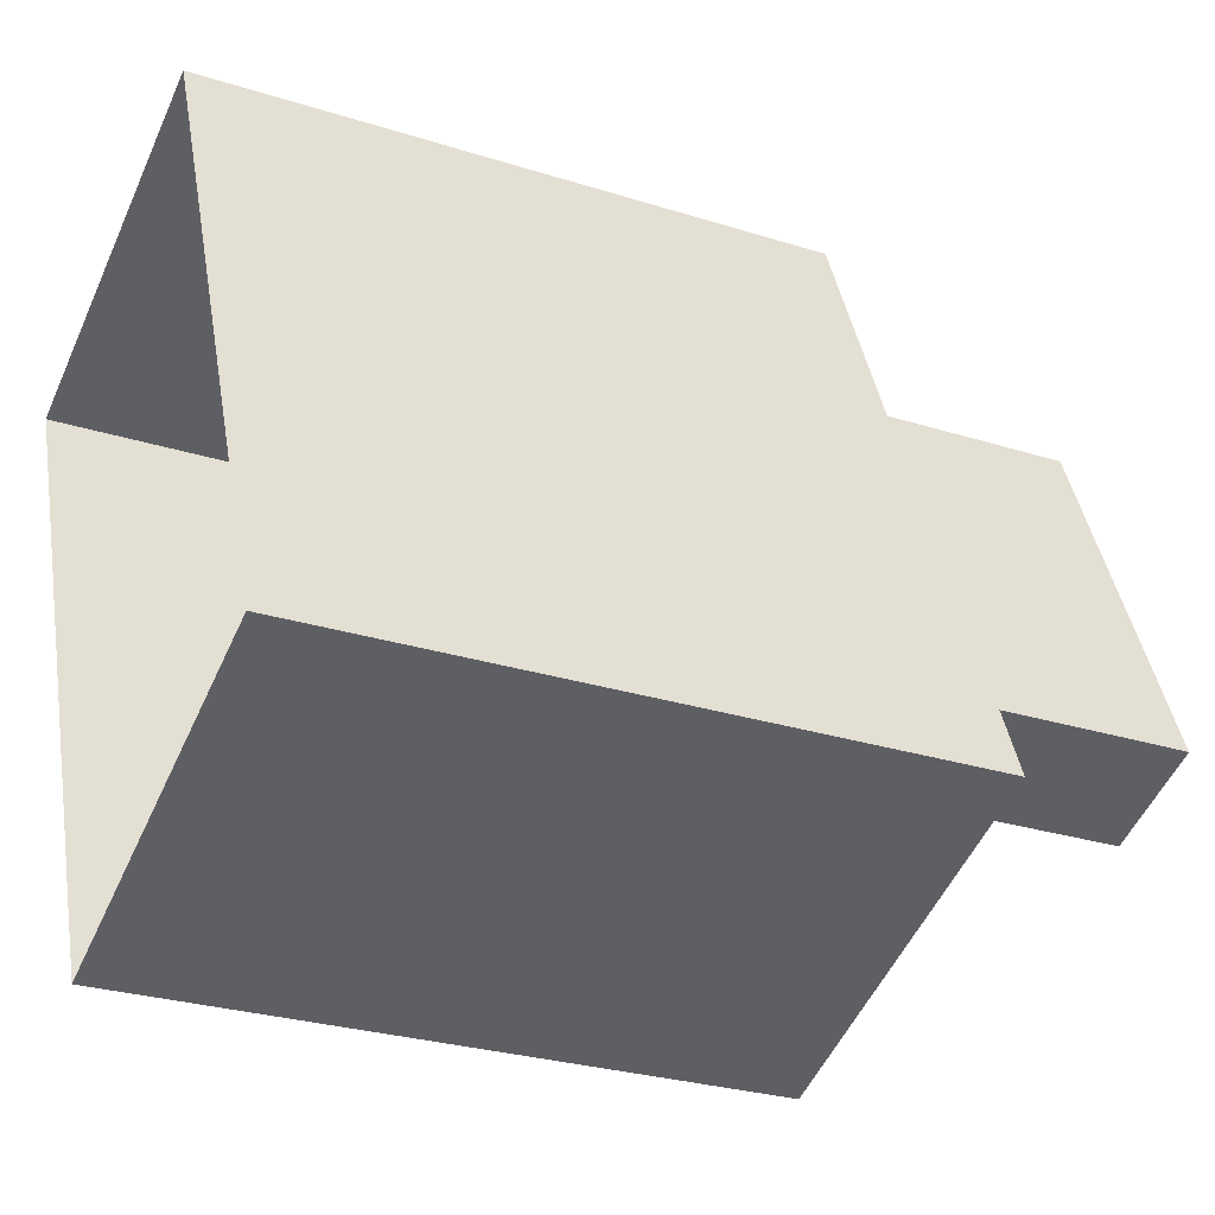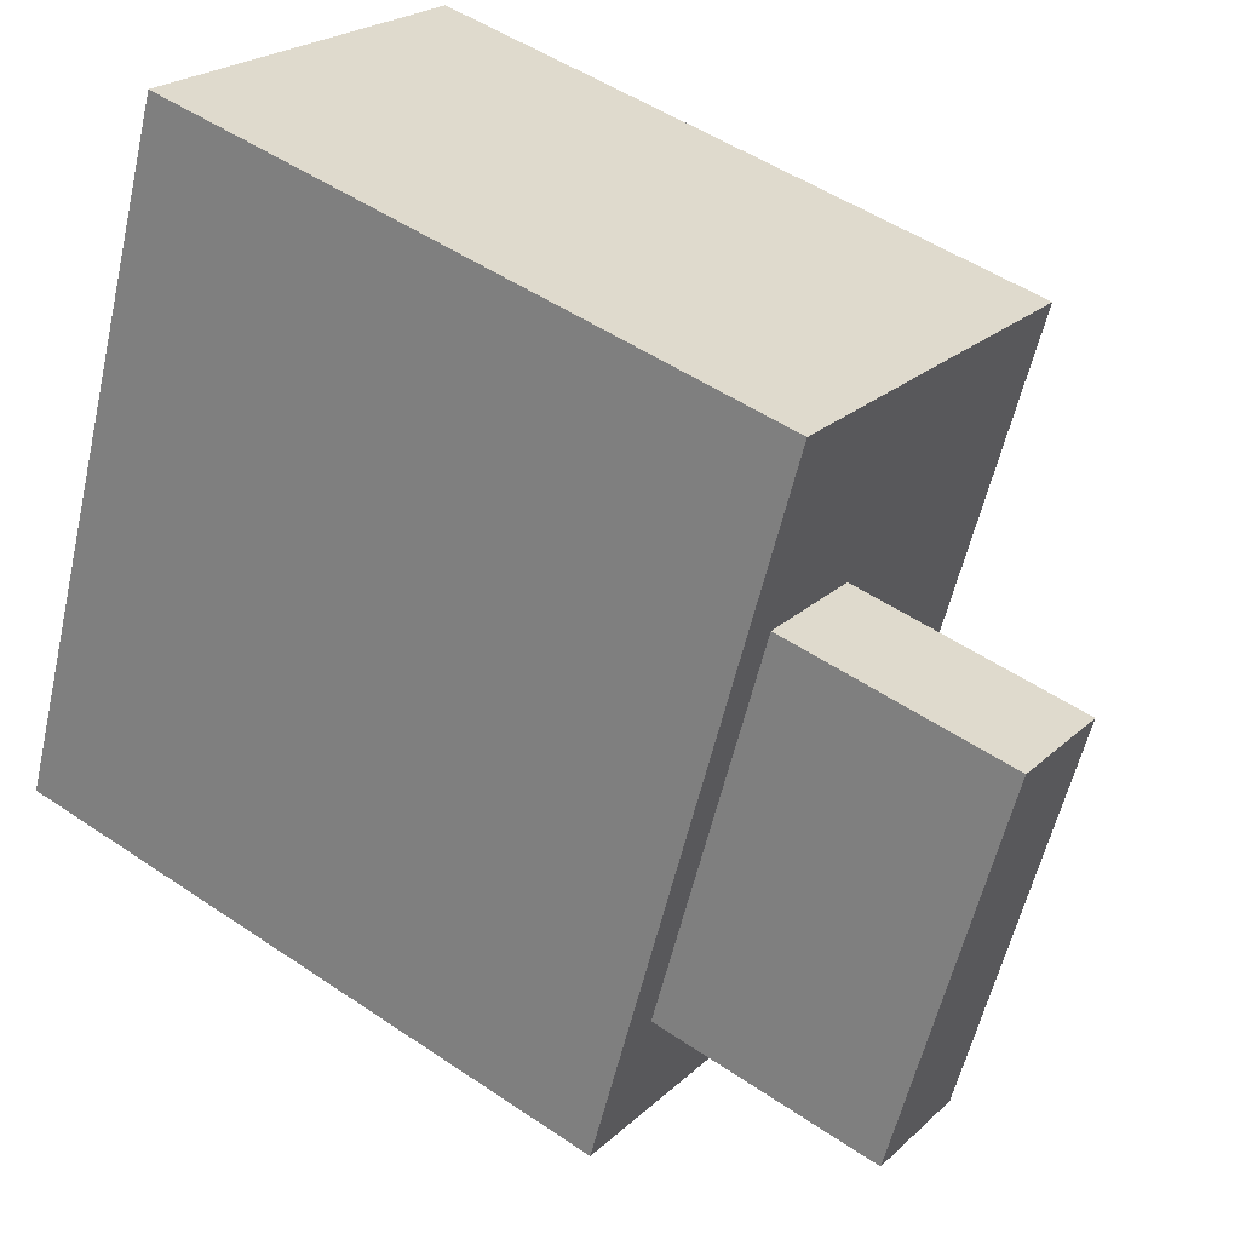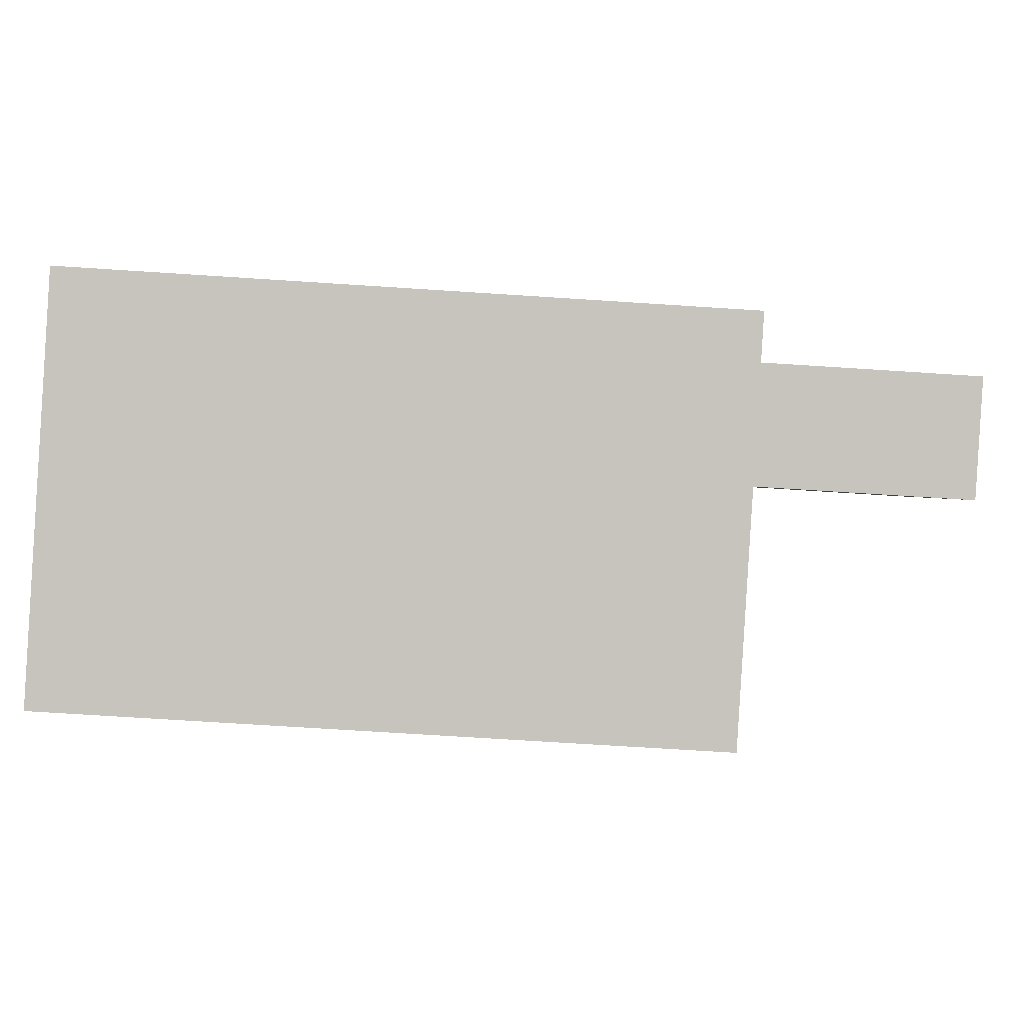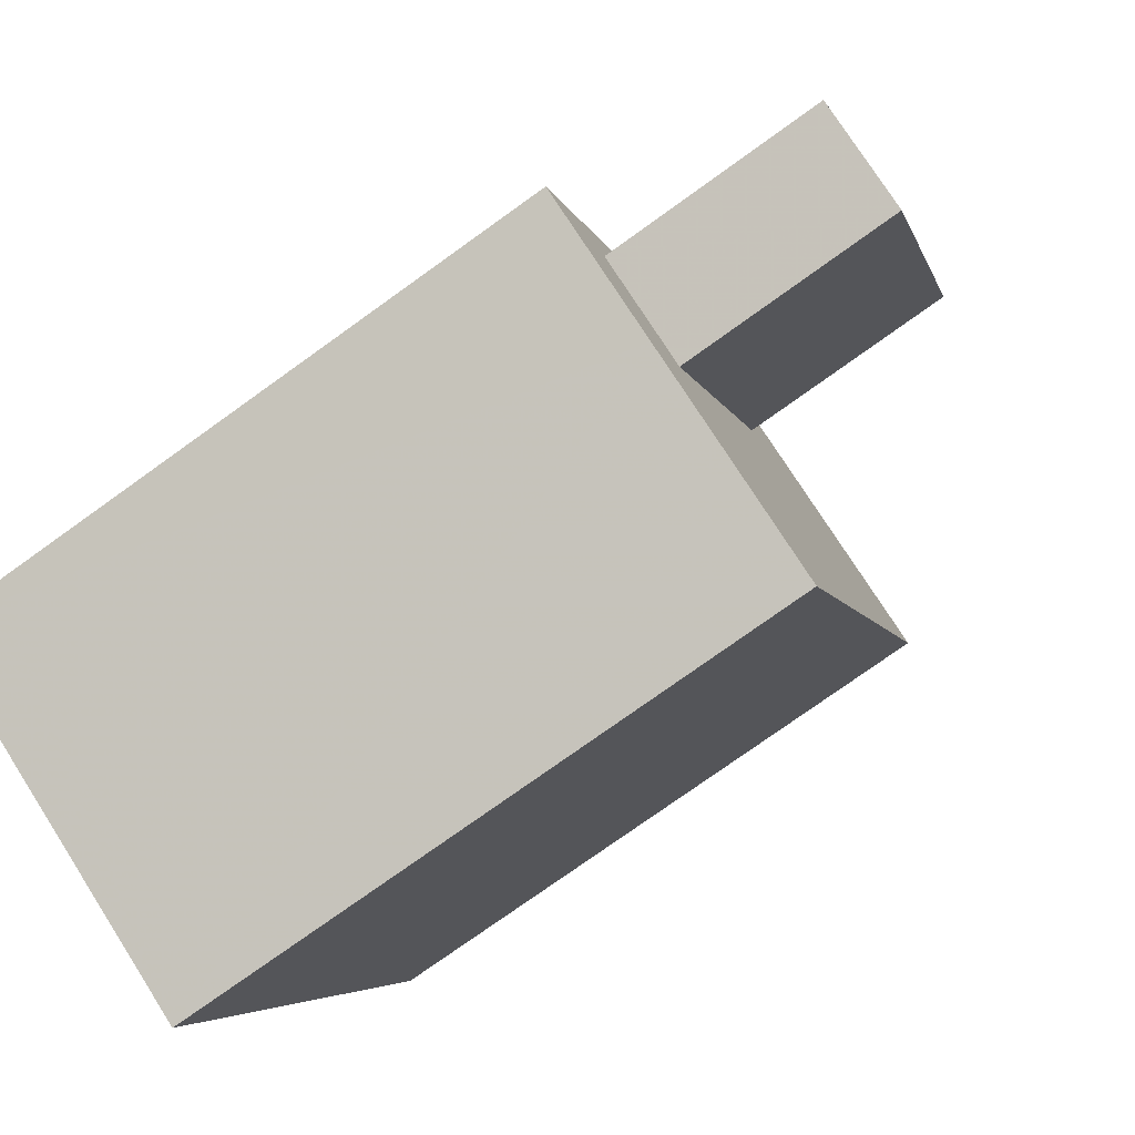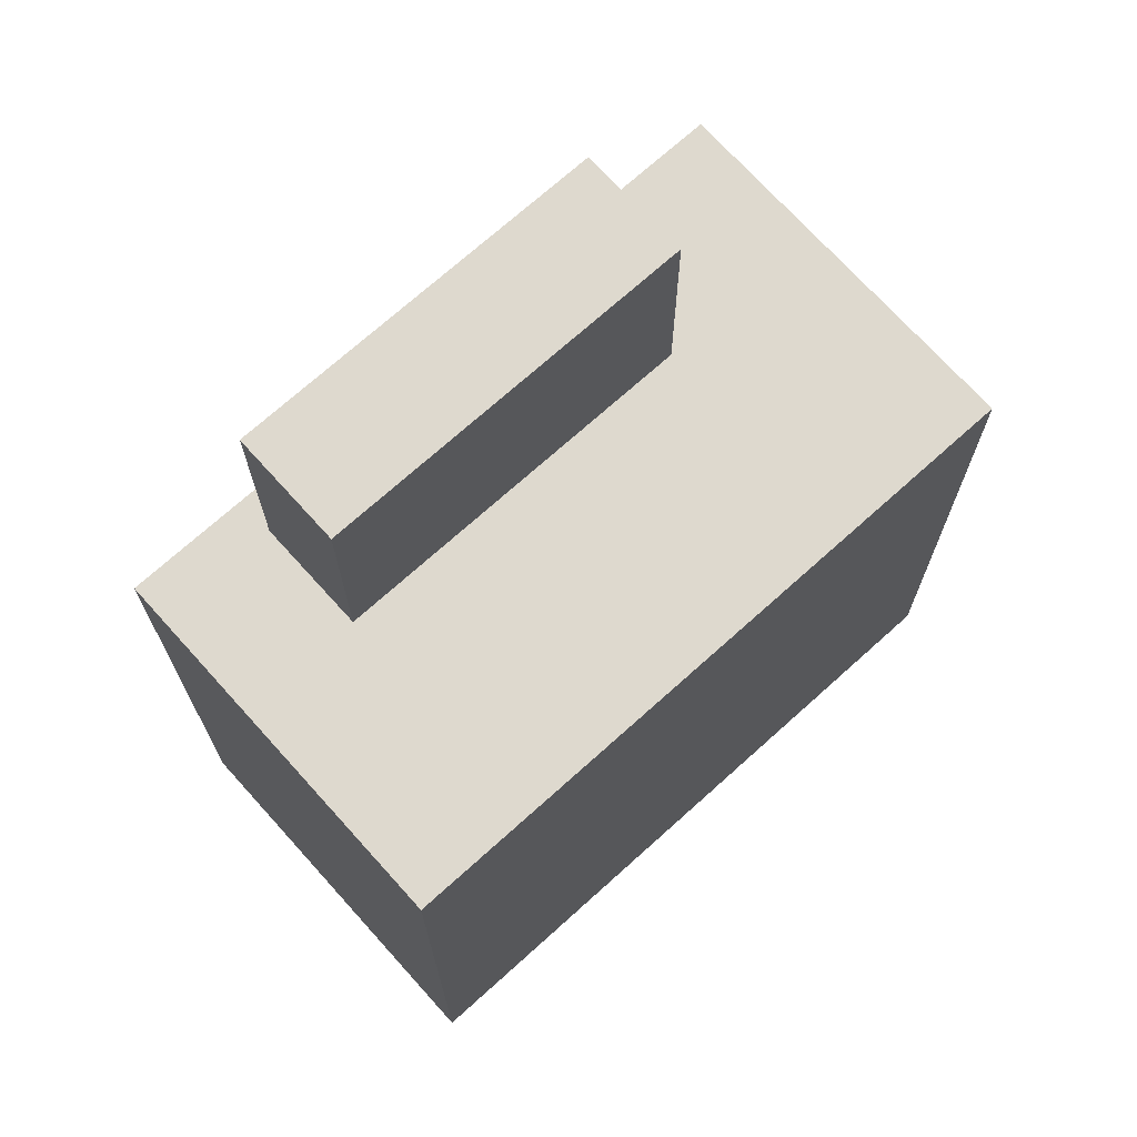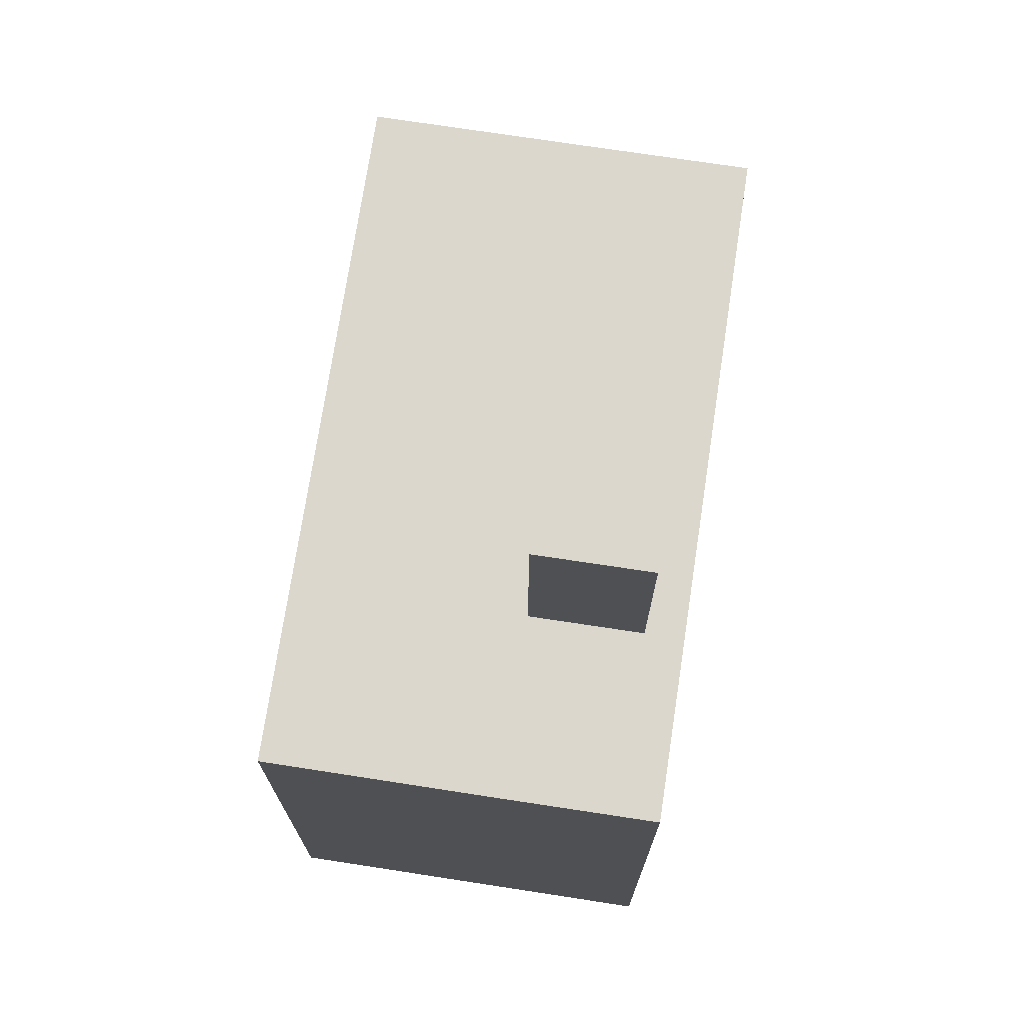
<metadata>
{"format":"obj","ext":"obj","renderer":"f3d","projection":"perspective","resolution":1024,"background":"white","views":[{"elev":-27.5,"azim":-116.0,"up":"+Y"},{"elev":50.2,"azim":-53.3,"up":"+Y"},{"elev":-66.8,"azim":-93.8,"up":"+Y"},{"elev":-76.8,"azim":-54.4,"up":"+Y"},{"elev":71.4,"azim":25.6,"up":"+Z"},{"elev":73.2,"azim":166.3,"up":"+Z"}]}
</metadata>
<code>
v -1.241e+04 -3.785e+04 32.15
v -1.241e+04 -3.786e+04 32.15
v -1.242e+04 -3.786e+04 32.15
v -1.241e+04 -3.785e+04 32.15
v -1.241e+04 -3.785e+04 40.68
v -1.241e+04 -3.785e+04 40.68
v -1.241e+04 -3.785e+04 40.68
v -1.241e+04 -3.786e+04 40.68
v -1.242e+04 -3.786e+04 40.68
v -1.241e+04 -3.785e+04 40.68
v -1.241e+04 -3.785e+04 40.68
v -1.241e+04 -3.785e+04 40.68
v -1.242e+04 -3.785e+04 40.68
v -1.242e+04 -3.786e+04 40.68
v -1.241e+04 -3.785e+04 43.72
v -1.242e+04 -3.785e+04 43.72
v -1.241e+04 -3.785e+04 43.72
v -1.241e+04 -3.785e+04 43.72
f 1 2 3
f 4 1 3
f 5 6 7
f 5 8 6
f 9 8 10
f 8 5 10
f 11 12 7
f 13 9 10
f 13 14 9
f 14 12 11
f 7 12 5
f 14 13 12
f 15 16 17
f 18 15 17
f 3 11 4
f 3 14 11
f 4 7 1
f 1 7 6
f 11 7 4
f 6 2 1
f 6 8 2
f 2 9 3
f 3 9 14
f 8 9 2
f 13 17 16
f 13 10 17
f 13 16 15
f 12 13 15
f 12 15 18
f 5 12 18
f 10 18 17
f 10 5 18

</code>
